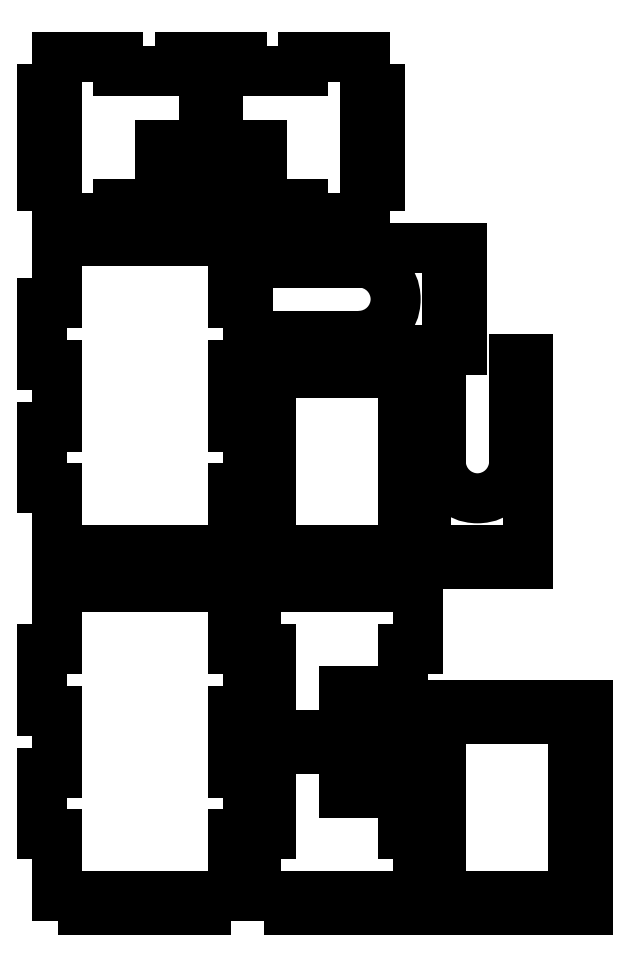
<metadata>
{"format":"dxf","ext":"dxf","renderer":"ezdxf+matplotlib","layout":"modelspace","background":"white","min_lineweight":24,"dpi":150}
</metadata>
<code>
0
SECTION
2
ENTITIES
0
LINE
8
VISIBLE
10
190.3
20
644.4
30
0
11
183.3
21
644.4
31
0
0
LINE
8
VISIBLE
10
183.3
20
639.5
30
0
11
183.3
21
644.4
31
0
0
LINE
8
VISIBLE
10
176.3
20
639.5
30
0
11
176.3
21
709.5
31
0
0
LINE
8
VISIBLE
10
181.2
20
709.5
30
0
11
181.2
21
674.5
31
0
0
ARC
8
VISIBLE
10
193.7
20
674.5
30
0
40
12.5
50
180
51
0
0
LINE
8
VISIBLE
10
206.2
20
709.5
30
0
11
206.2
21
674.5
31
0
0
LINE
8
VISIBLE
10
206.2
20
709.5
30
0
11
211.1
21
709.5
31
0
0
LINE
8
VISIBLE
10
211.1
20
639.5
30
0
11
211.1
21
709.5
31
0
0
LINE
8
VISIBLE
10
204.2
20
639.5
30
0
11
211.1
21
639.5
31
0
0
LINE
8
VISIBLE
10
204.2
20
639.5
30
0
11
204.2
21
644.4
31
0
0
LINE
8
VISIBLE
10
204.2
20
644.4
30
0
11
197.2
21
644.4
31
0
0
LINE
8
VISIBLE
10
197.2
20
639.5
30
0
11
197.2
21
644.4
31
0
0
LINE
8
VISIBLE
10
190.3
20
639.5
30
0
11
197.2
21
639.5
31
0
0
LINE
8
VISIBLE
10
190.3
20
639.5
30
0
11
190.3
21
644.4
31
0
0
LINE
8
VISIBLE
10
176.3
20
709.5
30
0
11
181.2
21
709.5
31
0
0
LINE
8
VISIBLE
10
176.3
20
639.5
30
0
11
183.3
21
639.5
31
0
0
LINE
8
VISIBLE
10
183.4
20
726.4
30
0
11
183.4
21
719.5
31
0
0
LINE
8
VISIBLE
10
188.3
20
719.5
30
0
11
183.4
21
719.5
31
0
0
LINE
8
VISIBLE
10
118.3
20
712.5
30
0
11
188.3
21
712.5
31
0
0
LINE
8
VISIBLE
10
118.3
20
712.5
30
0
11
118.3
21
717.4
31
0
0
LINE
8
VISIBLE
10
153.3
20
717.4
30
0
11
118.3
21
717.4
31
0
0
ARC
8
VISIBLE
10
153.3
20
729.9
30
0
40
12.5
50
270
51
90
0
LINE
8
VISIBLE
10
118.3
20
742.4
30
0
11
118.3
21
747.3
31
0
0
LINE
8
VISIBLE
10
118.3
20
747.3
30
0
11
188.3
21
747.3
31
0
0
LINE
8
VISIBLE
10
188.3
20
740.3
30
0
11
188.3
21
747.3
31
0
0
LINE
8
VISIBLE
10
183.4
20
740.3
30
0
11
183.4
21
733.4
31
0
0
LINE
8
VISIBLE
10
188.3
20
733.4
30
0
11
183.4
21
733.4
31
0
0
LINE
8
VISIBLE
10
188.3
20
726.4
30
0
11
183.4
21
726.4
31
0
0
LINE
8
VISIBLE
10
153.3
20
742.4
30
0
11
118.3
21
742.4
31
0
0
LINE
8
VISIBLE
10
188.3
20
726.4
30
0
11
188.3
21
733.4
31
0
0
LINE
8
VISIBLE
10
188.3
20
740.3
30
0
11
183.4
21
740.3
31
0
0
LINE
8
VISIBLE
10
188.3
20
712.5
30
0
11
188.3
21
719.5
31
0
0
LINE
8
VISIBLE
10
59.34
20
631.6
30
0
11
59.34
21
636.5
31
0
0
LINE
8
VISIBLE
10
59.34
20
636.5
30
0
11
73.34
21
636.5
31
0
0
LINE
8
VISIBLE
10
73.34
20
631.6
30
0
11
73.34
21
636.5
31
0
0
LINE
8
VISIBLE
10
87.34
20
631.6
30
0
11
73.34
21
631.6
31
0
0
LINE
8
VISIBLE
10
87.34
20
631.6
30
0
11
87.34
21
636.5
31
0
0
LINE
8
VISIBLE
10
87.34
20
636.5
30
0
11
101.3
21
636.5
31
0
0
LINE
8
VISIBLE
10
101.3
20
631.6
30
0
11
101.3
21
636.5
31
0
0
LINE
8
VISIBLE
10
110.4
20
631.6
30
0
11
101.3
21
631.6
31
0
0
LINE
8
VISIBLE
10
110.4
20
610.6
30
0
11
110.4
21
631.6
31
0
0
LINE
8
VISIBLE
10
110.4
20
610.6
30
0
11
115.3
21
610.6
31
0
0
LINE
8
VISIBLE
10
115.3
20
610.6
30
0
11
115.3
21
589.5
31
0
0
LINE
8
VISIBLE
10
110.4
20
589.5
30
0
11
115.3
21
589.5
31
0
0
LINE
8
VISIBLE
10
110.4
20
568.5
30
0
11
110.4
21
589.5
31
0
0
LINE
8
VISIBLE
10
110.4
20
568.5
30
0
11
115.3
21
568.5
31
0
0
LINE
8
VISIBLE
10
115.3
20
568.5
30
0
11
115.3
21
547.4
31
0
0
LINE
8
VISIBLE
10
110.4
20
547.4
30
0
11
115.3
21
547.4
31
0
0
LINE
8
VISIBLE
10
110.4
20
526.4
30
0
11
110.4
21
547.4
31
0
0
LINE
8
VISIBLE
10
101.3
20
526.4
30
0
11
110.4
21
526.4
31
0
0
LINE
8
VISIBLE
10
101.3
20
526.4
30
0
11
101.3
21
521.5
31
0
0
LINE
8
VISIBLE
10
87.34
20
521.5
30
0
11
101.3
21
521.5
31
0
0
LINE
8
VISIBLE
10
73.34
20
526.4
30
0
11
87.34
21
526.4
31
0
0
LINE
8
VISIBLE
10
73.34
20
526.4
30
0
11
73.34
21
521.5
31
0
0
LINE
8
VISIBLE
10
59.34
20
521.5
30
0
11
73.34
21
521.5
31
0
0
LINE
8
VISIBLE
10
50.24
20
526.4
30
0
11
59.34
21
526.4
31
0
0
LINE
8
VISIBLE
10
50.24
20
547.4
30
0
11
50.24
21
526.4
31
0
0
LINE
8
VISIBLE
10
50.24
20
547.4
30
0
11
45.34
21
547.4
31
0
0
LINE
8
VISIBLE
10
50.24
20
568.5
30
0
11
45.34
21
568.5
31
0
0
LINE
8
VISIBLE
10
50.24
20
589.5
30
0
11
50.24
21
568.5
31
0
0
LINE
8
VISIBLE
10
50.24
20
589.5
30
0
11
45.34
21
589.5
31
0
0
LINE
8
VISIBLE
10
50.24
20
610.6
30
0
11
45.34
21
610.6
31
0
0
LINE
8
VISIBLE
10
50.24
20
631.6
30
0
11
50.24
21
610.6
31
0
0
LINE
8
VISIBLE
10
59.34
20
526.4
30
0
11
59.34
21
521.5
31
0
0
LINE
8
VISIBLE
10
59.34
20
631.6
30
0
11
50.24
21
631.6
31
0
0
LINE
8
VISIBLE
10
45.34
20
568.5
30
0
11
45.34
21
547.4
31
0
0
LINE
8
VISIBLE
10
45.34
20
610.6
30
0
11
45.34
21
589.5
31
0
0
LINE
8
VISIBLE
10
87.34
20
526.4
30
0
11
87.34
21
521.5
31
0
0
LINE
8
VISIBLE
10
226.4
20
549.5
30
0
11
226.4
21
535.5
31
0
0
LINE
8
VISIBLE
10
231.3
20
535.5
30
0
11
226.4
21
535.5
31
0
0
LINE
8
VISIBLE
10
220.3
20
521.5
30
0
11
220.3
21
526.4
31
0
0
LINE
8
VISIBLE
10
220.3
20
526.4
30
0
11
209.3
21
526.4
31
0
0
LINE
8
VISIBLE
10
209.3
20
521.5
30
0
11
209.3
21
526.4
31
0
0
LINE
8
VISIBLE
10
198.3
20
521.5
30
0
11
198.3
21
526.4
31
0
0
LINE
8
VISIBLE
10
198.3
20
526.4
30
0
11
187.3
21
526.4
31
0
0
LINE
8
VISIBLE
10
187.3
20
521.5
30
0
11
187.3
21
526.4
31
0
0
LINE
8
VISIBLE
10
176.3
20
535.5
30
0
11
181.2
21
535.5
31
0
0
LINE
8
VISIBLE
10
181.2
20
535.5
30
0
11
181.2
21
549.5
31
0
0
LINE
8
VISIBLE
10
176.3
20
549.5
30
0
11
181.2
21
549.5
31
0
0
LINE
8
VISIBLE
10
176.3
20
563.5
30
0
11
181.2
21
563.5
31
0
0
LINE
8
VISIBLE
10
181.2
20
563.5
30
0
11
181.2
21
577.5
31
0
0
LINE
8
VISIBLE
10
176.3
20
577.5
30
0
11
181.2
21
577.5
31
0
0
LINE
8
VISIBLE
10
187.3
20
591.5
30
0
11
187.3
21
586.6
31
0
0
LINE
8
VISIBLE
10
187.3
20
586.6
30
0
11
198.3
21
586.6
31
0
0
LINE
8
VISIBLE
10
198.3
20
591.5
30
0
11
198.3
21
586.6
31
0
0
LINE
8
VISIBLE
10
209.3
20
591.5
30
0
11
209.3
21
586.6
31
0
0
LINE
8
VISIBLE
10
209.3
20
586.6
30
0
11
220.3
21
586.6
31
0
0
LINE
8
VISIBLE
10
220.3
20
591.5
30
0
11
220.3
21
586.6
31
0
0
LINE
8
VISIBLE
10
231.3
20
577.5
30
0
11
226.4
21
577.5
31
0
0
LINE
8
VISIBLE
10
226.4
20
577.5
30
0
11
226.4
21
563.5
31
0
0
LINE
8
VISIBLE
10
231.3
20
563.5
30
0
11
226.4
21
563.5
31
0
0
LINE
8
VISIBLE
10
231.3
20
549.5
30
0
11
226.4
21
549.5
31
0
0
LINE
8
VISIBLE
10
176.3
20
535.5
30
0
11
176.3
21
521.5
31
0
0
LINE
8
VISIBLE
10
231.3
20
521.5
30
0
11
220.3
21
521.5
31
0
0
LINE
8
VISIBLE
10
231.3
20
591.5
30
0
11
231.3
21
577.5
31
0
0
LINE
8
VISIBLE
10
187.3
20
591.5
30
0
11
176.3
21
591.5
31
0
0
LINE
8
VISIBLE
10
209.3
20
521.5
30
0
11
198.3
21
521.5
31
0
0
LINE
8
VISIBLE
10
187.3
20
521.5
30
0
11
176.3
21
521.5
31
0
0
LINE
8
VISIBLE
10
209.3
20
591.5
30
0
11
198.3
21
591.5
31
0
0
LINE
8
VISIBLE
10
231.3
20
591.5
30
0
11
220.3
21
591.5
31
0
0
LINE
8
VISIBLE
10
176.3
20
563.5
30
0
11
176.3
21
549.5
31
0
0
LINE
8
VISIBLE
10
176.3
20
591.5
30
0
11
176.3
21
577.5
31
0
0
LINE
8
VISIBLE
10
231.3
20
563.5
30
0
11
231.3
21
549.5
31
0
0
LINE
8
VISIBLE
10
231.3
20
535.5
30
0
11
231.3
21
521.5
31
0
0
LINE
8
VISIBLE
10
85.44
20
777.6
30
0
11
90.34
21
777.6
31
0
0
LINE
8
VISIBLE
10
90.34
20
782.5
30
0
11
90.34
21
777.6
31
0
0
LINE
8
VISIBLE
10
85.44
20
782.5
30
0
11
90.34
21
782.5
31
0
0
LINE
8
VISIBLE
10
85.44
20
777.6
30
0
11
85.44
21
782.5
31
0
0
LINE
8
VISIBLE
10
115.3
20
782.5
30
0
11
120.2
21
782.5
31
0
0
LINE
8
VISIBLE
10
115.3
20
782.5
30
0
11
115.3
21
777.6
31
0
0
LINE
8
VISIBLE
10
115.3
20
777.6
30
0
11
120.2
21
777.6
31
0
0
LINE
8
VISIBLE
10
120.2
20
777.6
30
0
11
120.2
21
782.5
31
0
0
LINE
8
VISIBLE
10
105.3
20
776.5
30
0
11
105.3
21
783.5
31
0
0
LINE
8
VISIBLE
10
100.4
20
783.5
30
0
11
105.3
21
783.5
31
0
0
LINE
8
VISIBLE
10
100.4
20
776.5
30
0
11
105.3
21
776.5
31
0
0
LINE
8
VISIBLE
10
105.3
20
762.6
30
0
11
105.3
21
769.6
31
0
0
LINE
8
VISIBLE
10
100.4
20
769.6
30
0
11
105.3
21
769.6
31
0
0
LINE
8
VISIBLE
10
100.4
20
762.6
30
0
11
100.4
21
769.6
31
0
0
LINE
8
VISIBLE
10
100.4
20
762.6
30
0
11
105.3
21
762.6
31
0
0
LINE
8
VISIBLE
10
105.3
20
790.4
30
0
11
105.3
21
797.4
31
0
0
LINE
8
VISIBLE
10
100.4
20
797.4
30
0
11
105.3
21
797.4
31
0
0
LINE
8
VISIBLE
10
100.4
20
790.4
30
0
11
100.4
21
797.4
31
0
0
LINE
8
VISIBLE
10
100.4
20
790.4
30
0
11
105.3
21
790.4
31
0
0
LINE
8
VISIBLE
10
113.4
20
807.6
30
0
11
134.4
21
807.6
31
0
0
LINE
8
VISIBLE
10
134.4
20
812.5
30
0
11
134.4
21
807.6
31
0
0
LINE
8
VISIBLE
10
155.4
20
801.5
30
0
11
155.4
21
812.5
31
0
0
LINE
8
VISIBLE
10
155.4
20
801.5
30
0
11
160.3
21
801.5
31
0
0
LINE
8
VISIBLE
10
160.3
20
801.5
30
0
11
160.3
21
790.5
31
0
0
LINE
8
VISIBLE
10
155.4
20
790.5
30
0
11
160.3
21
790.5
31
0
0
LINE
8
VISIBLE
10
155.4
20
779.5
30
0
11
155.4
21
790.5
31
0
0
LINE
8
VISIBLE
10
155.4
20
779.5
30
0
11
160.3
21
779.5
31
0
0
LINE
8
VISIBLE
10
160.3
20
779.5
30
0
11
160.3
21
768.5
31
0
0
LINE
8
VISIBLE
10
155.4
20
768.5
30
0
11
160.3
21
768.5
31
0
0
LINE
8
VISIBLE
10
155.4
20
757.5
30
0
11
155.4
21
768.5
31
0
0
LINE
8
VISIBLE
10
155.4
20
757.5
30
0
11
134.4
21
757.5
31
0
0
LINE
8
VISIBLE
10
134.4
20
757.5
30
0
11
134.4
21
762.4
31
0
0
LINE
8
VISIBLE
10
134.4
20
762.4
30
0
11
113.4
21
762.4
31
0
0
LINE
8
VISIBLE
10
113.4
20
757.5
30
0
11
113.4
21
762.4
31
0
0
LINE
8
VISIBLE
10
92.32
20
757.5
30
0
11
92.32
21
762.4
31
0
0
LINE
8
VISIBLE
10
92.32
20
762.4
30
0
11
71.28
21
762.4
31
0
0
LINE
8
VISIBLE
10
71.28
20
757.5
30
0
11
71.28
21
762.4
31
0
0
LINE
8
VISIBLE
10
50.24
20
768.5
30
0
11
50.24
21
757.5
31
0
0
LINE
8
VISIBLE
10
50.24
20
768.5
30
0
11
45.34
21
768.5
31
0
0
LINE
8
VISIBLE
10
50.24
20
779.5
30
0
11
45.34
21
779.5
31
0
0
LINE
8
VISIBLE
10
50.24
20
790.5
30
0
11
50.24
21
779.5
31
0
0
LINE
8
VISIBLE
10
50.24
20
790.5
30
0
11
45.34
21
790.5
31
0
0
LINE
8
VISIBLE
10
50.24
20
801.5
30
0
11
45.34
21
801.5
31
0
0
LINE
8
VISIBLE
10
50.24
20
812.5
30
0
11
50.24
21
801.5
31
0
0
LINE
8
VISIBLE
10
71.28
20
812.5
30
0
11
71.28
21
807.6
31
0
0
LINE
8
VISIBLE
10
71.28
20
807.6
30
0
11
92.32
21
807.6
31
0
0
LINE
8
VISIBLE
10
92.32
20
812.5
30
0
11
92.32
21
807.6
31
0
0
LINE
8
VISIBLE
10
113.4
20
812.5
30
0
11
113.4
21
807.6
31
0
0
LINE
8
VISIBLE
10
71.28
20
812.5
30
0
11
50.24
21
812.5
31
0
0
LINE
8
VISIBLE
10
45.34
20
801.5
30
0
11
45.34
21
790.5
31
0
0
LINE
8
VISIBLE
10
45.34
20
779.5
30
0
11
45.34
21
768.5
31
0
0
LINE
8
VISIBLE
10
113.4
20
757.5
30
0
11
92.32
21
757.5
31
0
0
LINE
8
VISIBLE
10
71.28
20
757.5
30
0
11
50.24
21
757.5
31
0
0
LINE
8
VISIBLE
10
113.4
20
812.5
30
0
11
92.32
21
812.5
31
0
0
LINE
8
VISIBLE
10
155.4
20
812.5
30
0
11
134.4
21
812.5
31
0
0
LINE
8
VISIBLE
10
100.4
20
776.5
30
0
11
100.4
21
783.5
31
0
0
LINE
8
VISIBLE
10
123.2
20
681.5
30
0
11
123.2
21
695.5
31
0
0
LINE
8
VISIBLE
10
118.3
20
695.5
30
0
11
123.2
21
695.5
31
0
0
LINE
8
VISIBLE
10
118.3
20
709.5
30
0
11
129.3
21
709.5
31
0
0
LINE
8
VISIBLE
10
129.3
20
709.5
30
0
11
129.3
21
704.6
31
0
0
LINE
8
VISIBLE
10
129.3
20
704.6
30
0
11
140.3
21
704.6
31
0
0
LINE
8
VISIBLE
10
140.3
20
709.5
30
0
11
140.3
21
704.6
31
0
0
LINE
8
VISIBLE
10
140.3
20
709.5
30
0
11
151.3
21
709.5
31
0
0
LINE
8
VISIBLE
10
151.3
20
709.5
30
0
11
151.3
21
704.6
31
0
0
LINE
8
VISIBLE
10
151.3
20
704.6
30
0
11
162.3
21
704.6
31
0
0
LINE
8
VISIBLE
10
162.3
20
709.5
30
0
11
162.3
21
704.6
31
0
0
LINE
8
VISIBLE
10
162.3
20
709.5
30
0
11
173.3
21
709.5
31
0
0
LINE
8
VISIBLE
10
173.3
20
709.5
30
0
11
173.3
21
695.5
31
0
0
LINE
8
VISIBLE
10
173.3
20
695.5
30
0
11
168.4
21
695.5
31
0
0
LINE
8
VISIBLE
10
168.4
20
695.5
30
0
11
168.4
21
681.5
31
0
0
LINE
8
VISIBLE
10
173.3
20
681.5
30
0
11
168.4
21
681.5
31
0
0
LINE
8
VISIBLE
10
173.3
20
681.5
30
0
11
173.3
21
667.5
31
0
0
LINE
8
VISIBLE
10
173.3
20
667.5
30
0
11
168.4
21
667.5
31
0
0
LINE
8
VISIBLE
10
168.4
20
667.5
30
0
11
168.4
21
653.5
31
0
0
LINE
8
VISIBLE
10
173.3
20
653.5
30
0
11
168.4
21
653.5
31
0
0
LINE
8
VISIBLE
10
173.3
20
653.5
30
0
11
173.3
21
639.5
31
0
0
LINE
8
VISIBLE
10
162.3
20
639.5
30
0
11
173.3
21
639.5
31
0
0
LINE
8
VISIBLE
10
162.3
20
639.5
30
0
11
162.3
21
644.4
31
0
0
LINE
8
VISIBLE
10
162.3
20
644.4
30
0
11
151.3
21
644.4
31
0
0
LINE
8
VISIBLE
10
151.3
20
639.5
30
0
11
151.3
21
644.4
31
0
0
LINE
8
VISIBLE
10
140.3
20
639.5
30
0
11
151.3
21
639.5
31
0
0
LINE
8
VISIBLE
10
140.3
20
639.5
30
0
11
140.3
21
644.4
31
0
0
LINE
8
VISIBLE
10
140.3
20
644.4
30
0
11
129.3
21
644.4
31
0
0
LINE
8
VISIBLE
10
129.3
20
639.5
30
0
11
129.3
21
644.4
31
0
0
LINE
8
VISIBLE
10
118.3
20
639.5
30
0
11
129.3
21
639.5
31
0
0
LINE
8
VISIBLE
10
118.3
20
653.5
30
0
11
118.3
21
639.5
31
0
0
LINE
8
VISIBLE
10
118.3
20
653.5
30
0
11
123.2
21
653.5
31
0
0
LINE
8
VISIBLE
10
123.2
20
653.5
30
0
11
123.2
21
667.5
31
0
0
LINE
8
VISIBLE
10
118.3
20
667.5
30
0
11
123.2
21
667.5
31
0
0
LINE
8
VISIBLE
10
118.3
20
681.5
30
0
11
123.2
21
681.5
31
0
0
LINE
8
VISIBLE
10
118.3
20
681.5
30
0
11
118.3
21
667.5
31
0
0
LINE
8
VISIBLE
10
118.3
20
709.5
30
0
11
118.3
21
695.5
31
0
0
LINE
8
VISIBLE
10
123.2
20
589.5
30
0
11
123.2
21
610.6
31
0
0
LINE
8
VISIBLE
10
118.3
20
610.6
30
0
11
123.2
21
610.6
31
0
0
LINE
8
VISIBLE
10
118.3
20
631.6
30
0
11
129.3
21
631.6
31
0
0
LINE
8
VISIBLE
10
129.3
20
636.5
30
0
11
129.3
21
631.6
31
0
0
LINE
8
VISIBLE
10
129.3
20
636.5
30
0
11
140.3
21
636.5
31
0
0
LINE
8
VISIBLE
10
140.3
20
636.5
30
0
11
140.3
21
631.6
31
0
0
LINE
8
VISIBLE
10
140.3
20
631.6
30
0
11
151.3
21
631.6
31
0
0
LINE
8
VISIBLE
10
151.3
20
636.5
30
0
11
151.3
21
631.6
31
0
0
LINE
8
VISIBLE
10
151.3
20
636.5
30
0
11
162.3
21
636.5
31
0
0
LINE
8
VISIBLE
10
162.3
20
636.5
30
0
11
162.3
21
631.6
31
0
0
LINE
8
VISIBLE
10
162.3
20
631.6
30
0
11
173.3
21
631.6
31
0
0
LINE
8
VISIBLE
10
173.3
20
610.6
30
0
11
173.3
21
631.6
31
0
0
LINE
8
VISIBLE
10
173.3
20
610.6
30
0
11
168.4
21
610.6
31
0
0
LINE
8
VISIBLE
10
168.4
20
610.6
30
0
11
168.4
21
589.5
31
0
0
LINE
8
VISIBLE
10
173.3
20
589.5
30
0
11
168.4
21
589.5
31
0
0
LINE
8
VISIBLE
10
173.3
20
568.5
30
0
11
173.3
21
589.5
31
0
0
LINE
8
VISIBLE
10
173.3
20
568.5
30
0
11
168.4
21
568.5
31
0
0
LINE
8
VISIBLE
10
168.4
20
568.5
30
0
11
168.4
21
547.4
31
0
0
LINE
8
VISIBLE
10
173.3
20
547.4
30
0
11
168.4
21
547.4
31
0
0
LINE
8
VISIBLE
10
173.3
20
526.4
30
0
11
173.3
21
547.4
31
0
0
LINE
8
VISIBLE
10
173.3
20
526.4
30
0
11
162.3
21
526.4
31
0
0
LINE
8
VISIBLE
10
162.3
20
521.5
30
0
11
162.3
21
526.4
31
0
0
LINE
8
VISIBLE
10
151.3
20
521.5
30
0
11
162.3
21
521.5
31
0
0
LINE
8
VISIBLE
10
151.3
20
521.5
30
0
11
151.3
21
526.4
31
0
0
LINE
8
VISIBLE
10
151.3
20
526.4
30
0
11
140.3
21
526.4
31
0
0
LINE
8
VISIBLE
10
140.3
20
521.5
30
0
11
140.3
21
526.4
31
0
0
LINE
8
VISIBLE
10
129.3
20
521.5
30
0
11
140.3
21
521.5
31
0
0
LINE
8
VISIBLE
10
129.3
20
521.5
30
0
11
129.3
21
526.4
31
0
0
LINE
8
VISIBLE
10
129.3
20
526.4
30
0
11
118.3
21
526.4
31
0
0
LINE
8
VISIBLE
10
118.3
20
526.4
30
0
11
118.3
21
547.4
31
0
0
LINE
8
VISIBLE
10
118.3
20
547.4
30
0
11
123.2
21
547.4
31
0
0
LINE
8
VISIBLE
10
123.2
20
547.4
30
0
11
123.2
21
568.5
31
0
0
LINE
8
VISIBLE
10
118.3
20
568.5
30
0
11
123.2
21
568.5
31
0
0
LINE
8
VISIBLE
10
118.3
20
589.5
30
0
11
123.2
21
589.5
31
0
0
LINE
8
VISIBLE
10
163.3
20
581.5
30
0
11
168.2
21
581.5
31
0
0
LINE
8
VISIBLE
10
163.3
20
576.6
30
0
11
163.3
21
581.5
31
0
0
LINE
8
VISIBLE
10
163.3
20
576.6
30
0
11
168.2
21
576.6
31
0
0
LINE
8
VISIBLE
10
168.2
20
576.6
30
0
11
168.2
21
581.5
31
0
0
LINE
8
VISIBLE
10
138.3
20
576.6
30
0
11
138.3
21
581.5
31
0
0
LINE
8
VISIBLE
10
133.4
20
581.5
30
0
11
138.3
21
581.5
31
0
0
LINE
8
VISIBLE
10
133.4
20
576.6
30
0
11
133.4
21
581.5
31
0
0
LINE
8
VISIBLE
10
133.4
20
576.6
30
0
11
138.3
21
576.6
31
0
0
LINE
8
VISIBLE
10
153.3
20
582.5
30
0
11
148.4
21
582.5
31
0
0
LINE
8
VISIBLE
10
148.4
20
582.5
30
0
11
148.4
21
575.5
31
0
0
LINE
8
VISIBLE
10
153.3
20
575.5
30
0
11
148.4
21
575.5
31
0
0
LINE
8
VISIBLE
10
153.3
20
582.5
30
0
11
153.3
21
575.5
31
0
0
LINE
8
VISIBLE
10
153.3
20
568.6
30
0
11
148.4
21
568.6
31
0
0
LINE
8
VISIBLE
10
148.4
20
568.6
30
0
11
148.4
21
561.6
31
0
0
LINE
8
VISIBLE
10
153.3
20
561.6
30
0
11
148.4
21
561.6
31
0
0
LINE
8
VISIBLE
10
153.3
20
568.6
30
0
11
153.3
21
561.6
31
0
0
LINE
8
VISIBLE
10
153.3
20
596.4
30
0
11
148.4
21
596.4
31
0
0
LINE
8
VISIBLE
10
148.4
20
596.4
30
0
11
148.4
21
589.4
31
0
0
LINE
8
VISIBLE
10
153.3
20
589.4
30
0
11
148.4
21
589.4
31
0
0
LINE
8
VISIBLE
10
153.3
20
596.4
30
0
11
153.3
21
589.4
31
0
0
LINE
8
VISIBLE
10
118.3
20
568.5
30
0
11
118.3
21
589.5
31
0
0
LINE
8
VISIBLE
10
118.3
20
610.6
30
0
11
118.3
21
631.6
31
0
0
LINE
8
VISIBLE
10
45.34
20
686.5
30
0
11
50.24
21
686.5
31
0
0
LINE
8
VISIBLE
10
50.24
20
686.5
30
0
11
50.24
21
707.5
31
0
0
LINE
8
VISIBLE
10
45.34
20
707.5
30
0
11
50.24
21
707.5
31
0
0
LINE
8
VISIBLE
10
45.34
20
728.6
30
0
11
50.24
21
728.6
31
0
0
LINE
8
VISIBLE
10
50.24
20
728.6
30
0
11
50.24
21
749.6
31
0
0
LINE
8
VISIBLE
10
59.34
20
754.5
30
0
11
59.34
21
749.6
31
0
0
LINE
8
VISIBLE
10
59.34
20
754.5
30
0
11
73.34
21
754.5
31
0
0
LINE
8
VISIBLE
10
73.34
20
754.5
30
0
11
73.34
21
749.6
31
0
0
LINE
8
VISIBLE
10
73.34
20
749.6
30
0
11
87.34
21
749.6
31
0
0
LINE
8
VISIBLE
10
87.34
20
754.5
30
0
11
87.34
21
749.6
31
0
0
LINE
8
VISIBLE
10
87.34
20
754.5
30
0
11
101.3
21
754.5
31
0
0
LINE
8
VISIBLE
10
101.3
20
754.5
30
0
11
101.3
21
749.6
31
0
0
LINE
8
VISIBLE
10
101.3
20
749.6
30
0
11
110.4
21
749.6
31
0
0
LINE
8
VISIBLE
10
110.4
20
749.6
30
0
11
110.4
21
728.6
31
0
0
LINE
8
VISIBLE
10
115.3
20
728.6
30
0
11
110.4
21
728.6
31
0
0
LINE
8
VISIBLE
10
115.3
20
707.5
30
0
11
115.3
21
728.6
31
0
0
LINE
8
VISIBLE
10
115.3
20
707.5
30
0
11
110.4
21
707.5
31
0
0
LINE
8
VISIBLE
10
110.4
20
707.5
30
0
11
110.4
21
686.5
31
0
0
LINE
8
VISIBLE
10
115.3
20
686.5
30
0
11
110.4
21
686.5
31
0
0
LINE
8
VISIBLE
10
115.3
20
665.4
30
0
11
115.3
21
686.5
31
0
0
LINE
8
VISIBLE
10
115.3
20
665.4
30
0
11
110.4
21
665.4
31
0
0
LINE
8
VISIBLE
10
110.4
20
665.4
30
0
11
110.4
21
644.4
31
0
0
LINE
8
VISIBLE
10
110.4
20
644.4
30
0
11
101.3
21
644.4
31
0
0
LINE
8
VISIBLE
10
101.3
20
639.5
30
0
11
101.3
21
644.4
31
0
0
LINE
8
VISIBLE
10
87.34
20
639.5
30
0
11
101.3
21
639.5
31
0
0
LINE
8
VISIBLE
10
87.34
20
639.5
30
0
11
87.34
21
644.4
31
0
0
LINE
8
VISIBLE
10
87.34
20
644.4
30
0
11
73.34
21
644.4
31
0
0
LINE
8
VISIBLE
10
73.34
20
639.5
30
0
11
73.34
21
644.4
31
0
0
LINE
8
VISIBLE
10
59.34
20
639.5
30
0
11
73.34
21
639.5
31
0
0
LINE
8
VISIBLE
10
59.34
20
639.5
30
0
11
59.34
21
644.4
31
0
0
LINE
8
VISIBLE
10
59.34
20
644.4
30
0
11
50.24
21
644.4
31
0
0
LINE
8
VISIBLE
10
50.24
20
644.4
30
0
11
50.24
21
665.4
31
0
0
LINE
8
VISIBLE
10
45.34
20
665.4
30
0
11
50.24
21
665.4
31
0
0
LINE
8
VISIBLE
10
50.24
20
749.6
30
0
11
59.34
21
749.6
31
0
0
LINE
8
VISIBLE
10
45.34
20
707.5
30
0
11
45.34
21
728.6
31
0
0
LINE
8
VISIBLE
10
45.34
20
665.4
30
0
11
45.34
21
686.5
31
0
0
MTEXT
360
196
8
ANNOTATION_TEXT
10
138.3
20
505.2
30
0
40
3.5
41
0
71
     2
72
     1
1

7
ONSHAPE-STANDARD-VIEW-LABE
0
ENDSEC
0
EOF

</code>
